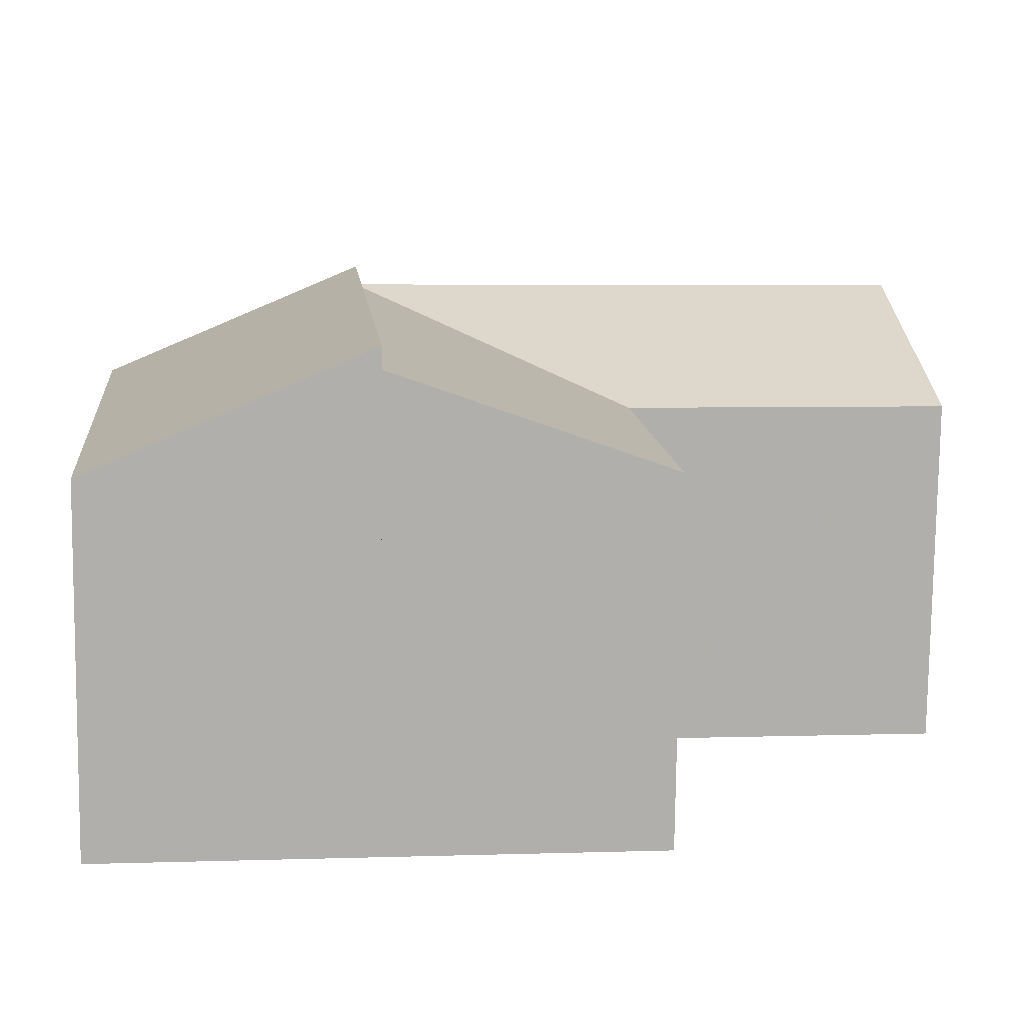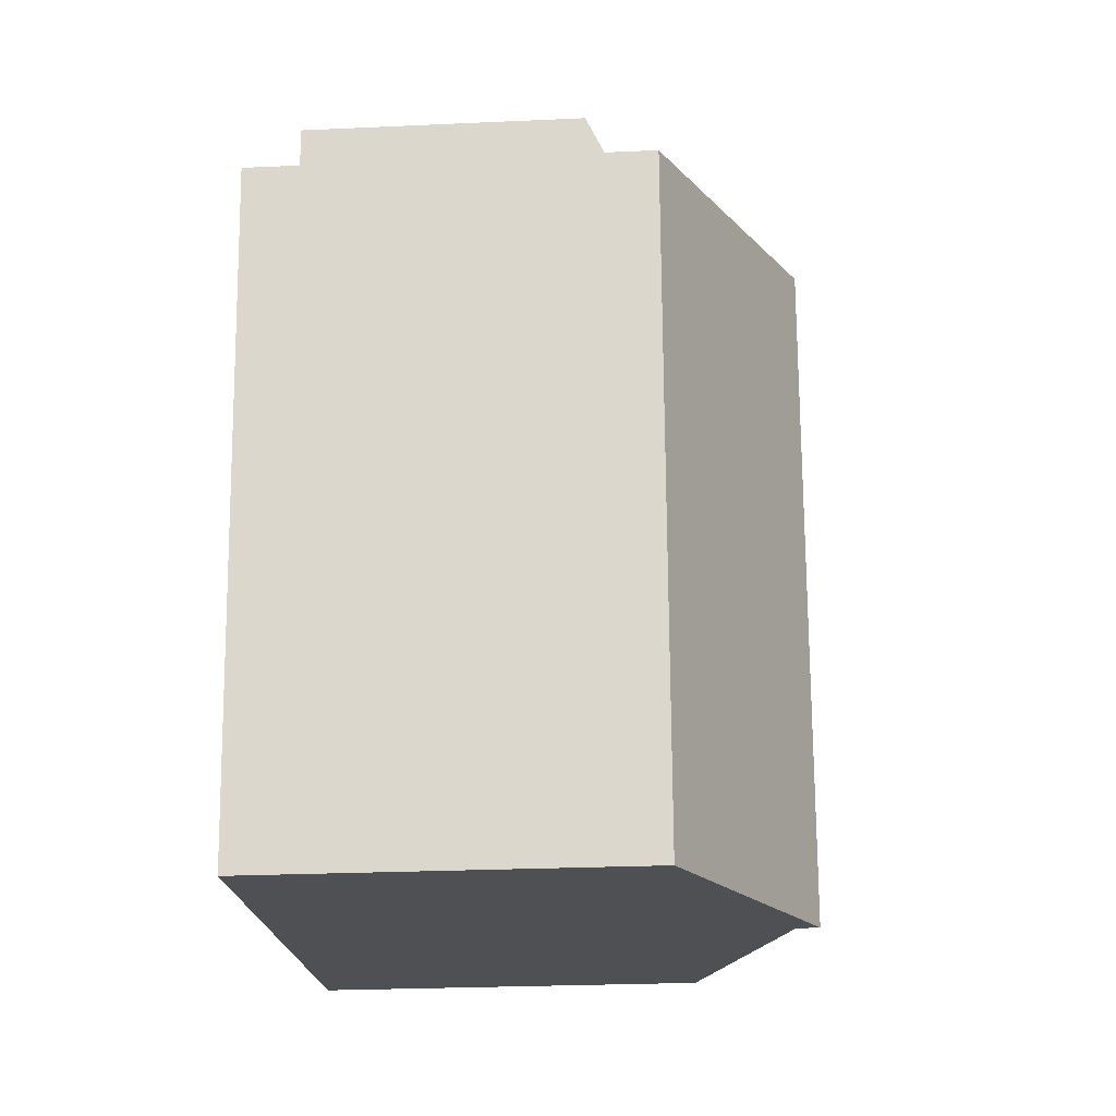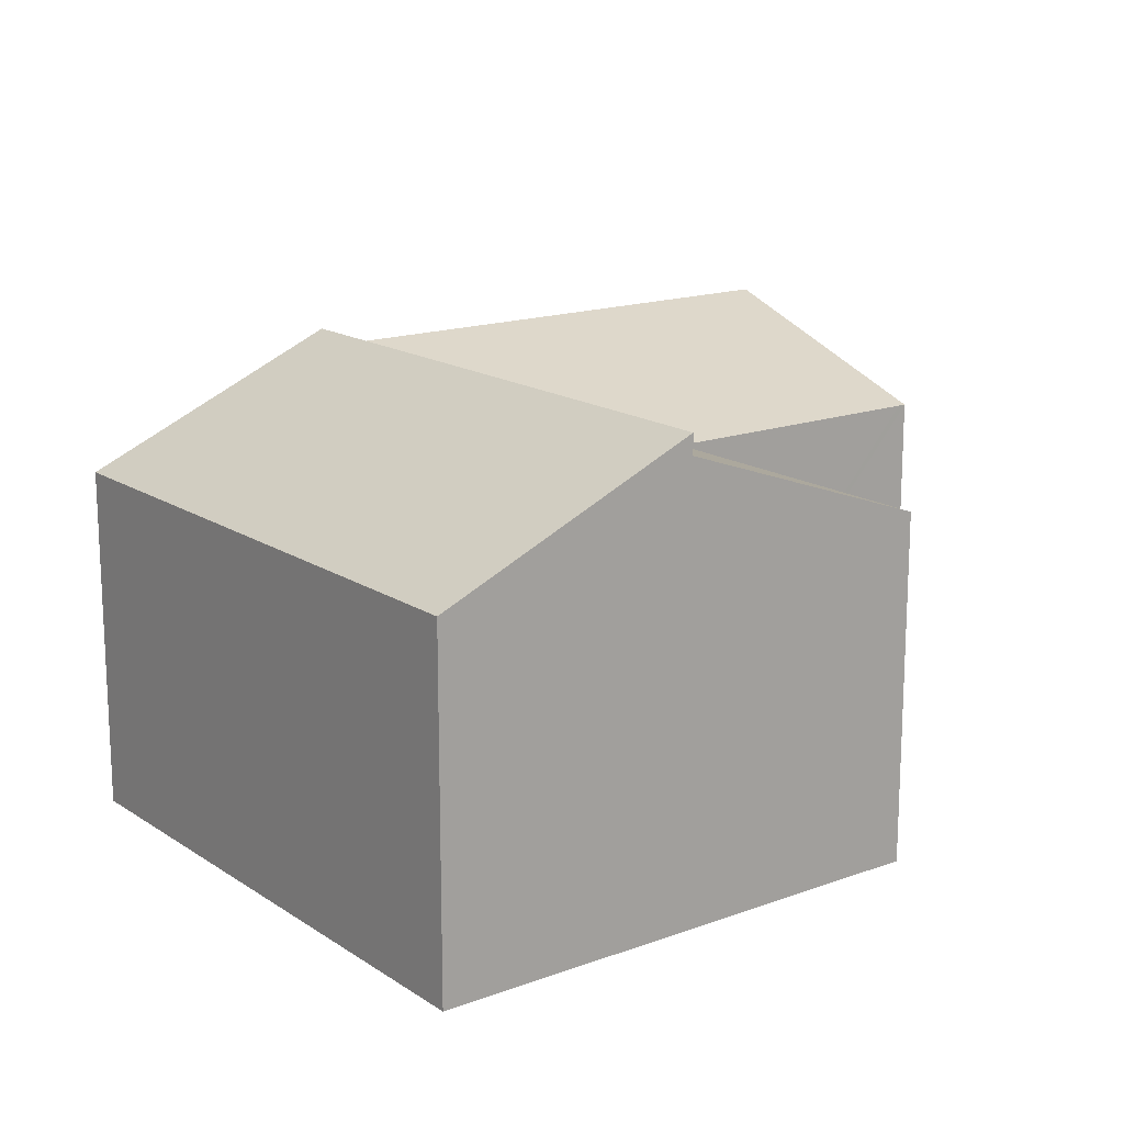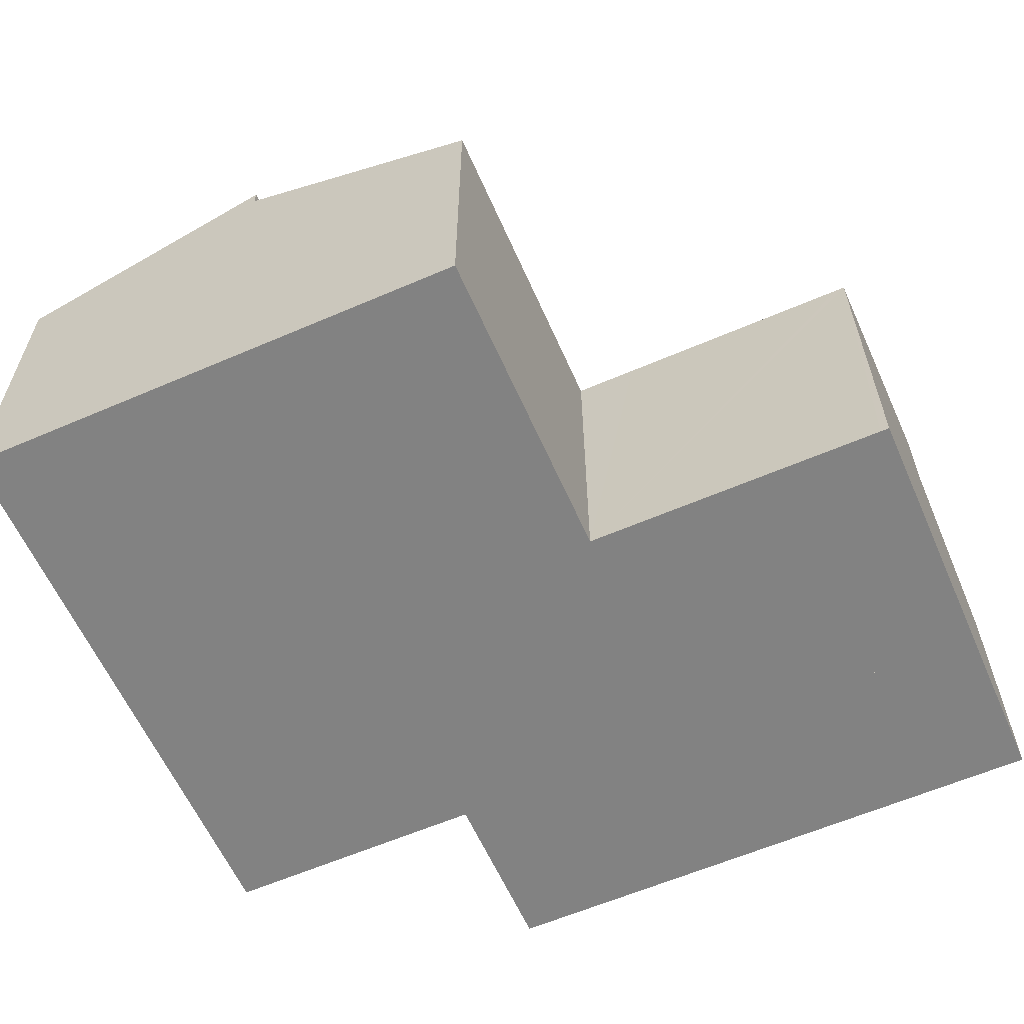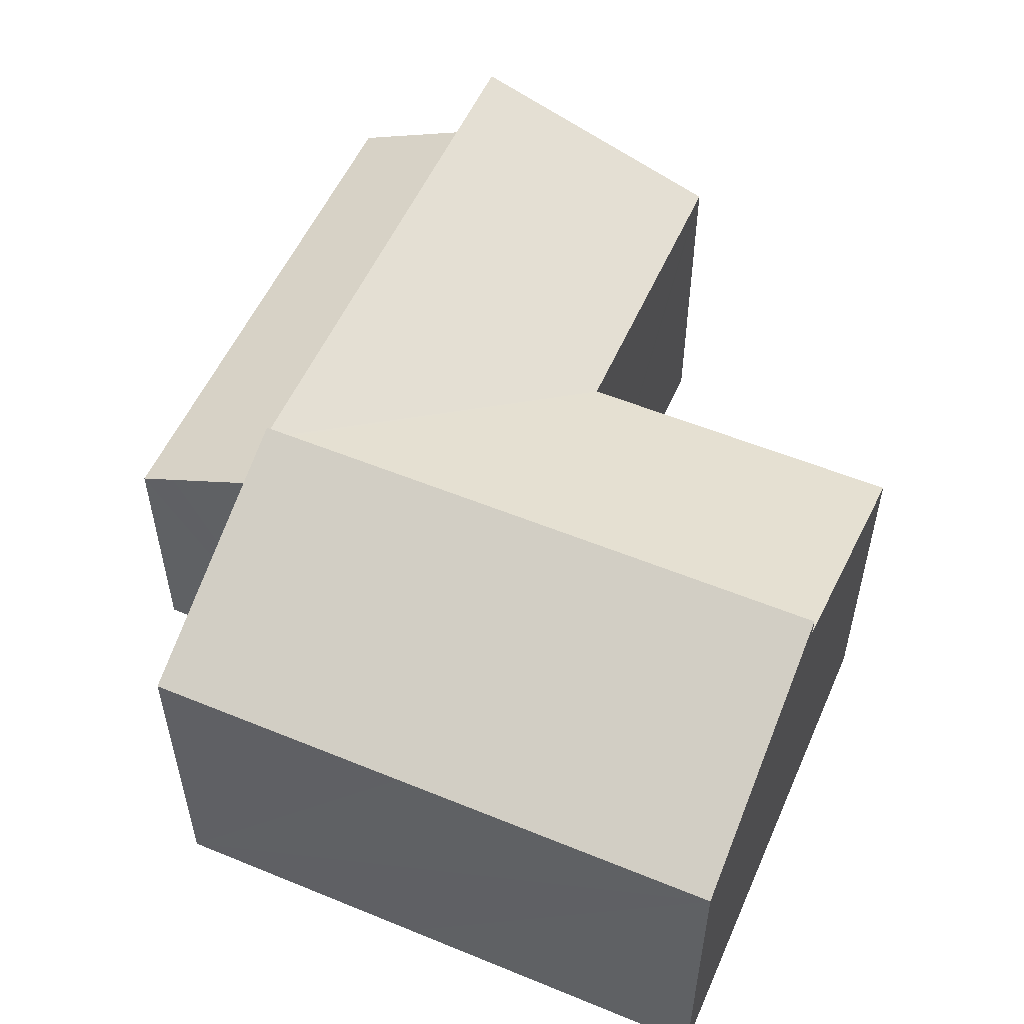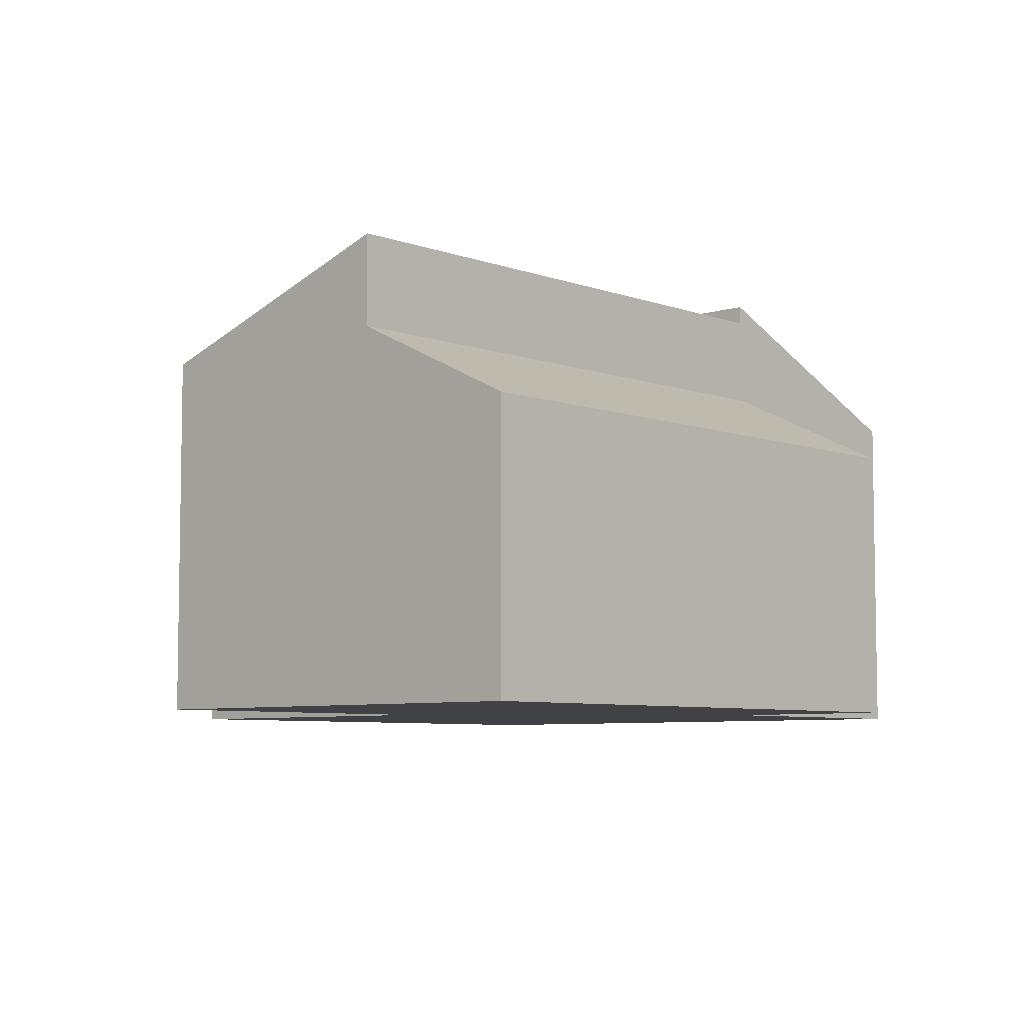
<metadata>
{"format":"obj","ext":"obj","renderer":"f3d","projection":"perspective","resolution":1024,"background":"white","views":[{"elev":-77.8,"azim":179.3,"up":"+Z"},{"elev":-24.3,"azim":94.4,"up":"+Z"},{"elev":16.1,"azim":148.6,"up":"+Y"},{"elev":-60.7,"azim":-150.5,"up":"+Y"},{"elev":54.5,"azim":119.2,"up":"+Y"},{"elev":-6.5,"azim":-41.7,"up":"+Y"}]}
</metadata>
<code>
v  0.892 5.507 8.924
v  6.983 7.169 4.809
v  0.545 7.169 5.453
v  7.33 5.507 8.28
v  12.35 7.169 4.272
v  7.72 5.507 8.241
v  12.62 5.887 6.949
v  12.7 5.507 7.743
v  0.892 -5.464e-16 8.924
v  12.7 -4.741e-16 7.743
v  7.33 -5.07e-16 8.28
v  7.72 -5.046e-16 8.241
v  12.35 -2.616e-16 4.272
v  12.62 -4.255e-16 6.949
v  6.983 -2.945e-16 4.809
v  0.545 -3.339e-16 5.453
v  17.26 7.067 -1.829
v  12.44 9.38 4.163
v  17.81 7.067 3.626
v  11.89 9.38 -1.292
v  16.6 7.067 -8.479
v  11.23 9.38 -7.942
v  11.23 4.863e-16 -7.942
v  12.44 -2.549e-16 4.163
v  11.89 7.911e-17 -1.292
v  17.81 -2.22e-16 3.626
v  17.26 1.12e-16 -1.829
v  16.6 5.192e-16 -8.479
v  5.862 7.094 -7.405
v  11.89 8.966 -1.292
v  11.23 8.966 -7.942
v  6.527 7.094 -0.755
v  12.44 8.966 4.163
v  6.537 7.094 -0.655
v  12.34 8.932 4.173
v  0.545 8.966 5.453
v  0.182 7.094 -0.019
v  0 7.094 4.344e-16
v  5.242 7.094 -0.525
v  6.438 7.094 -0.645
v  6.983 8.966 4.809
v  12.35 8.966 4.272
v  12.34 -2.555e-16 4.173
v  5.862 4.534e-16 -7.405
v  6.537 4.011e-17 -0.655
v  0.182 1.163e-18 -0.019
v  0 0 0
v  6.438 3.949e-17 -0.645
v  5.242 3.215e-17 -0.525
v  6.527 4.623e-17 -0.755
g defaultobject
f 1 2 3
f 2 1 4
f 2 4 5
f 5 4 6
f 5 6 7
f 7 6 8
f 9 4 1
f 4 9 6
f 6 9 8
f 8 9 10
f 10 9 11
f 10 11 12
f 7 13 5
f 13 7 8
f 13 8 10
f 13 10 14
f 13 2 5
f 2 13 3
f 3 13 15
f 3 15 16
f 16 1 3
f 1 16 9
f 12 14 10
f 14 12 13
f 13 12 15
f 15 12 11
f 15 11 9
f 15 9 16
f 17 18 19
f 18 17 20
f 20 17 21
f 20 21 22
f 23 20 22
f 20 23 18
f 18 23 24
f 24 23 25
f 24 19 18
f 19 24 26
f 26 17 19
f 17 26 21
f 21 26 27
f 21 27 28
f 21 23 22
f 23 21 28
f 25 26 24
f 26 25 27
f 27 25 23
f 27 23 28
f 29 30 31
f 30 29 32
f 30 32 33
f 33 32 34
f 33 34 35
f 36 37 38
f 37 36 39
f 39 36 40
f 40 36 41
f 40 41 34
f 34 41 35
f 35 41 42
f 16 41 36
f 41 16 42
f 42 16 13
f 13 16 15
f 35 24 33
f 24 35 43
f 13 35 42
f 35 13 43
f 24 30 33
f 30 24 31
f 31 24 23
f 23 24 25
f 23 29 31
f 29 23 44
f 45 40 34
f 40 45 39
f 39 45 37
f 37 45 38
f 38 45 46
f 38 46 47
f 46 45 48
f 46 48 49
f 44 32 29
f 32 44 34
f 34 44 45
f 45 44 50
f 38 16 36
f 16 38 47
f 25 44 23
f 44 25 24
f 44 24 50
f 50 24 43
f 50 43 13
f 50 13 45
f 45 13 15
f 45 15 48
f 48 15 49
f 49 15 46
f 46 15 16
f 46 16 47

</code>
